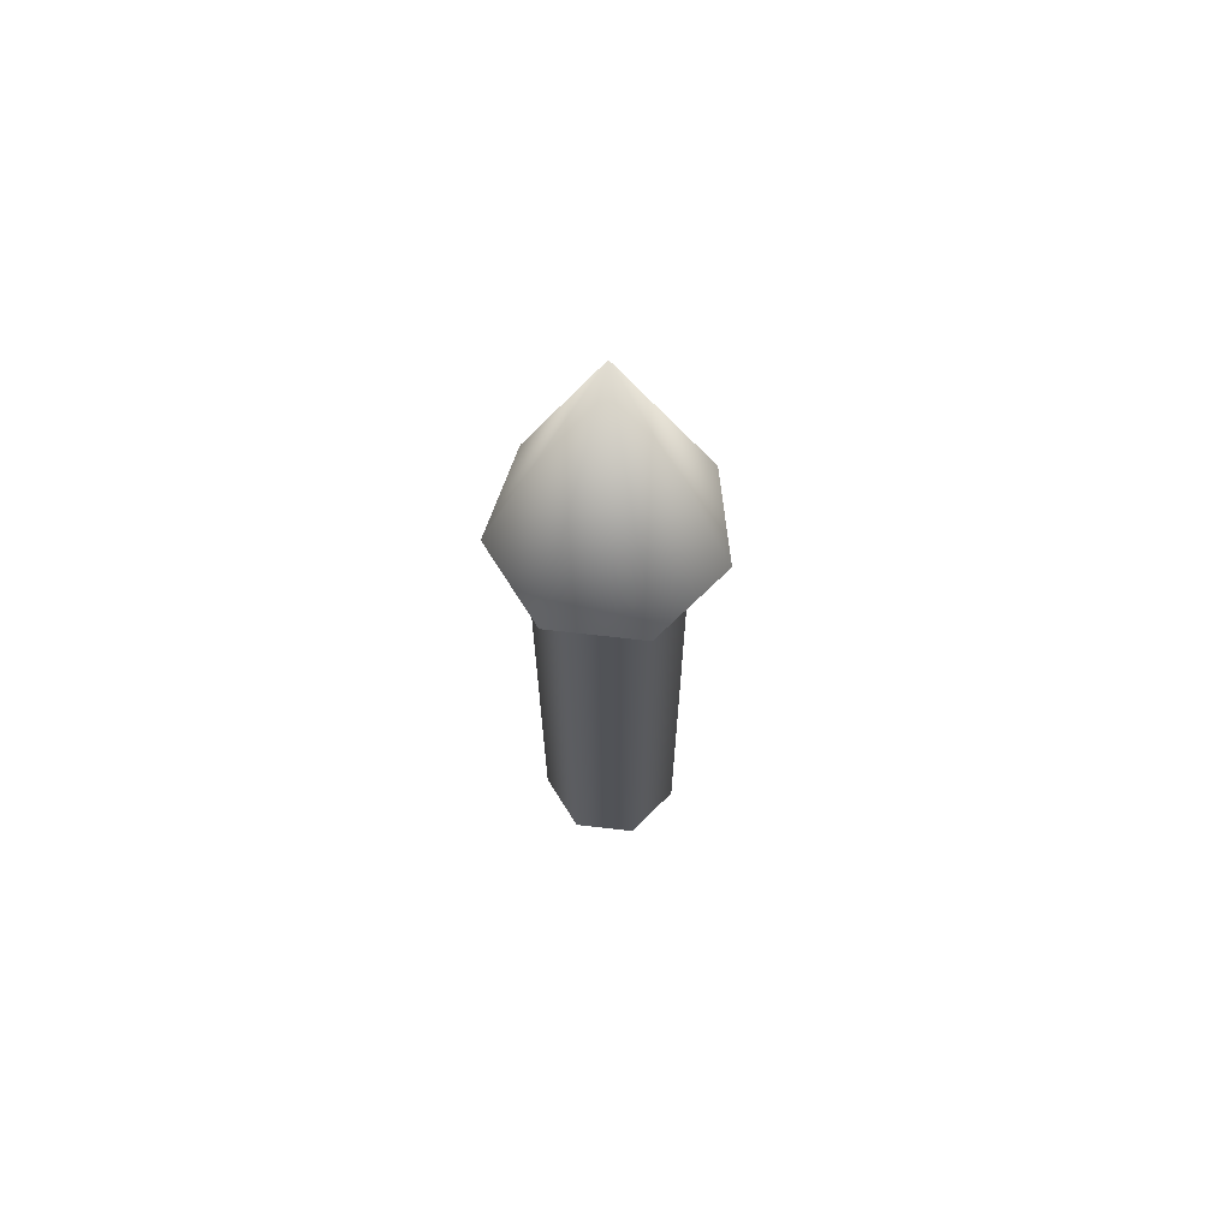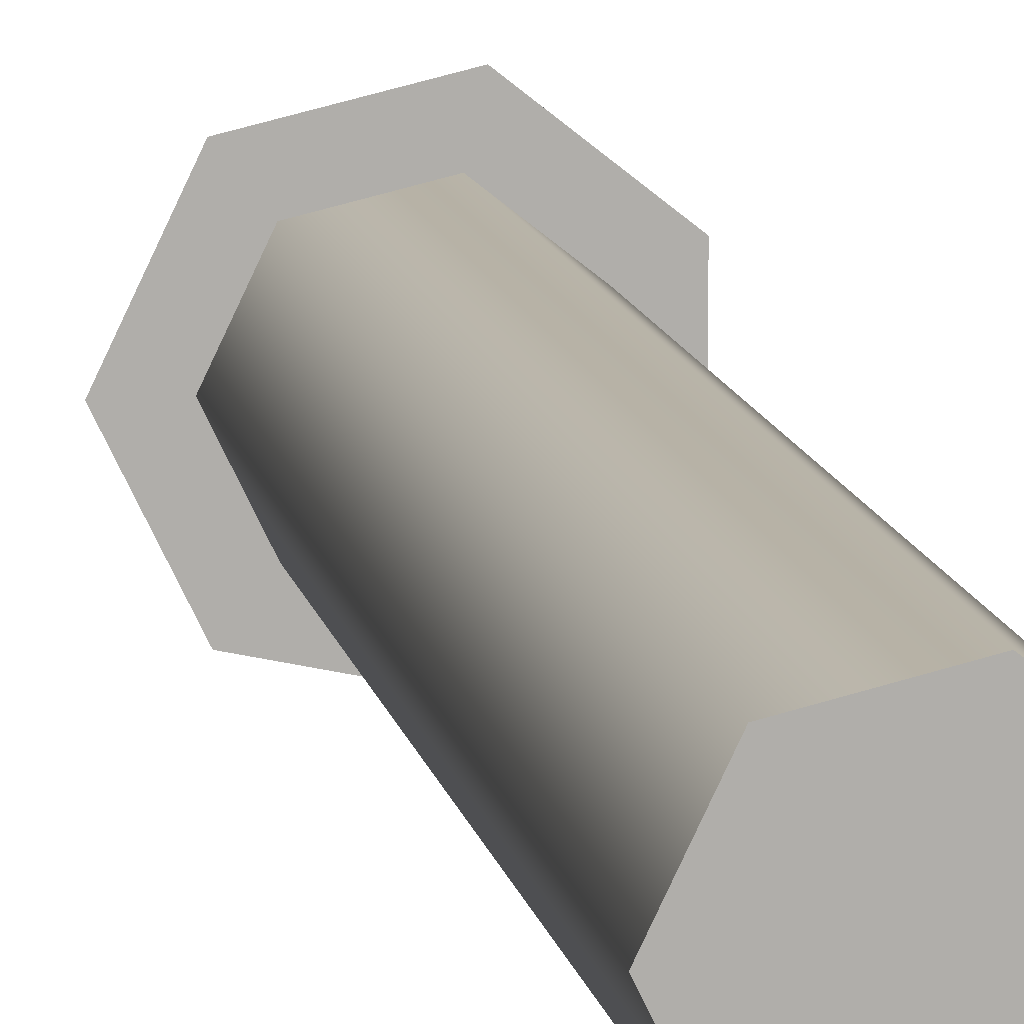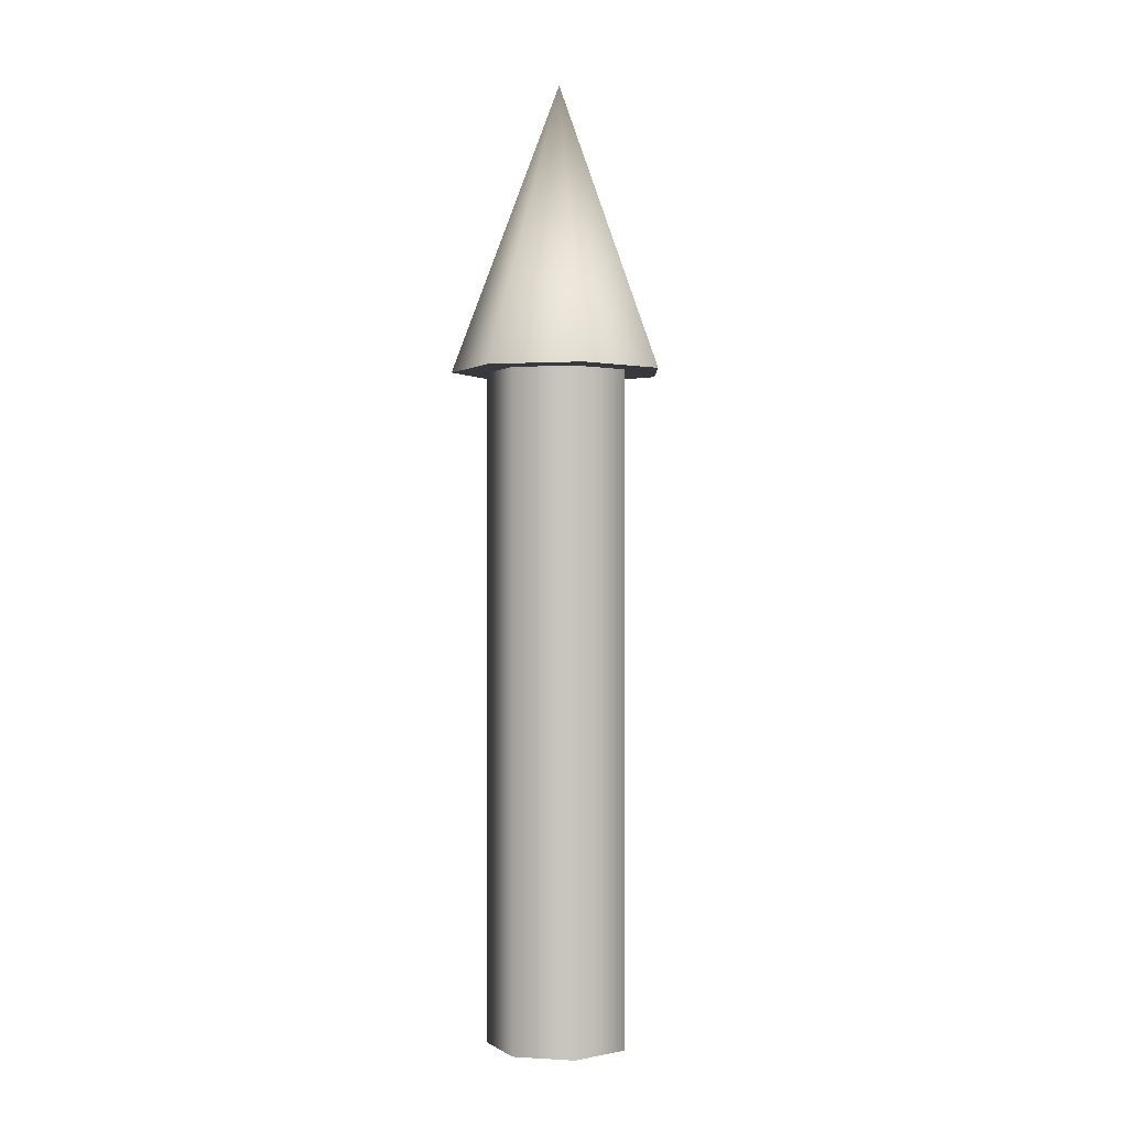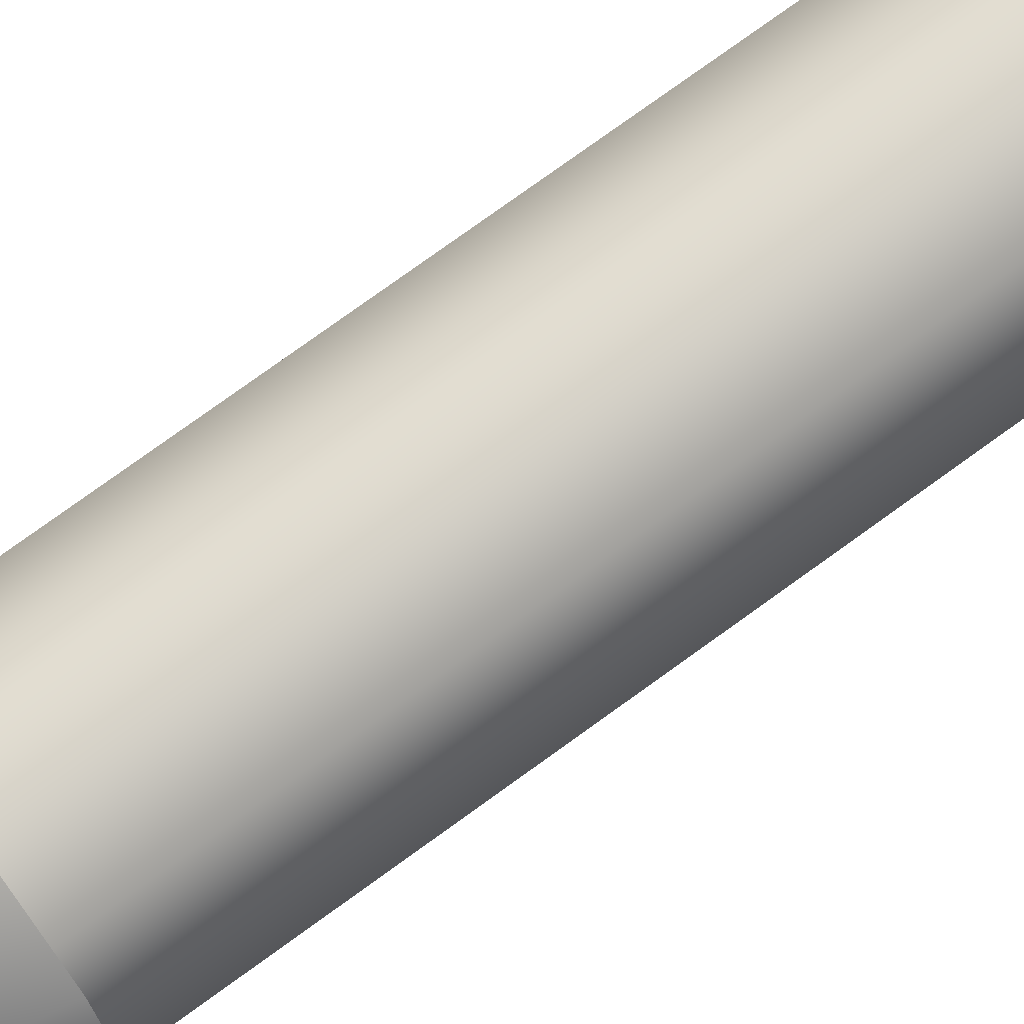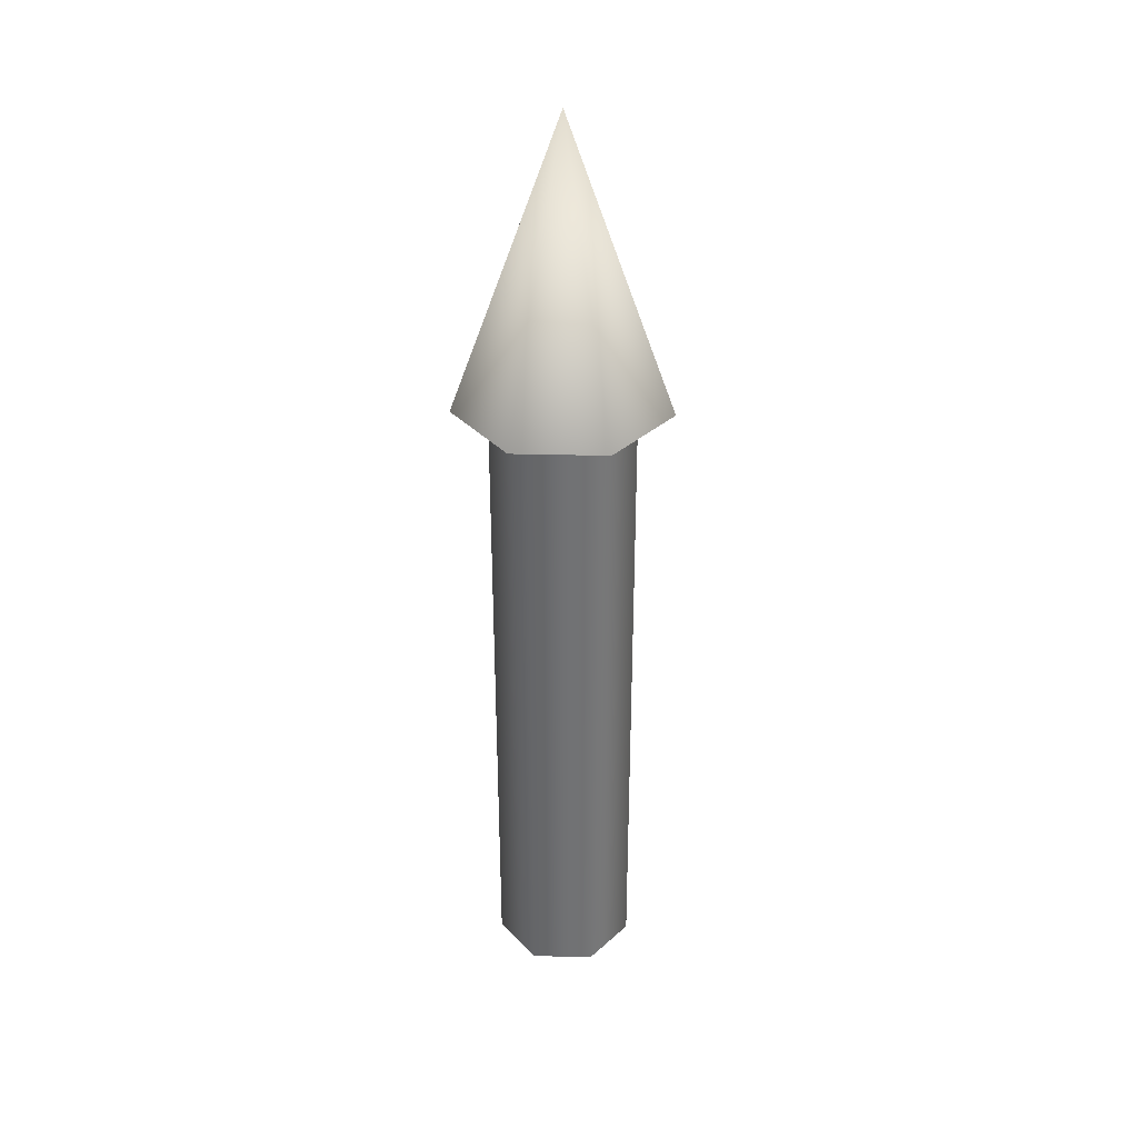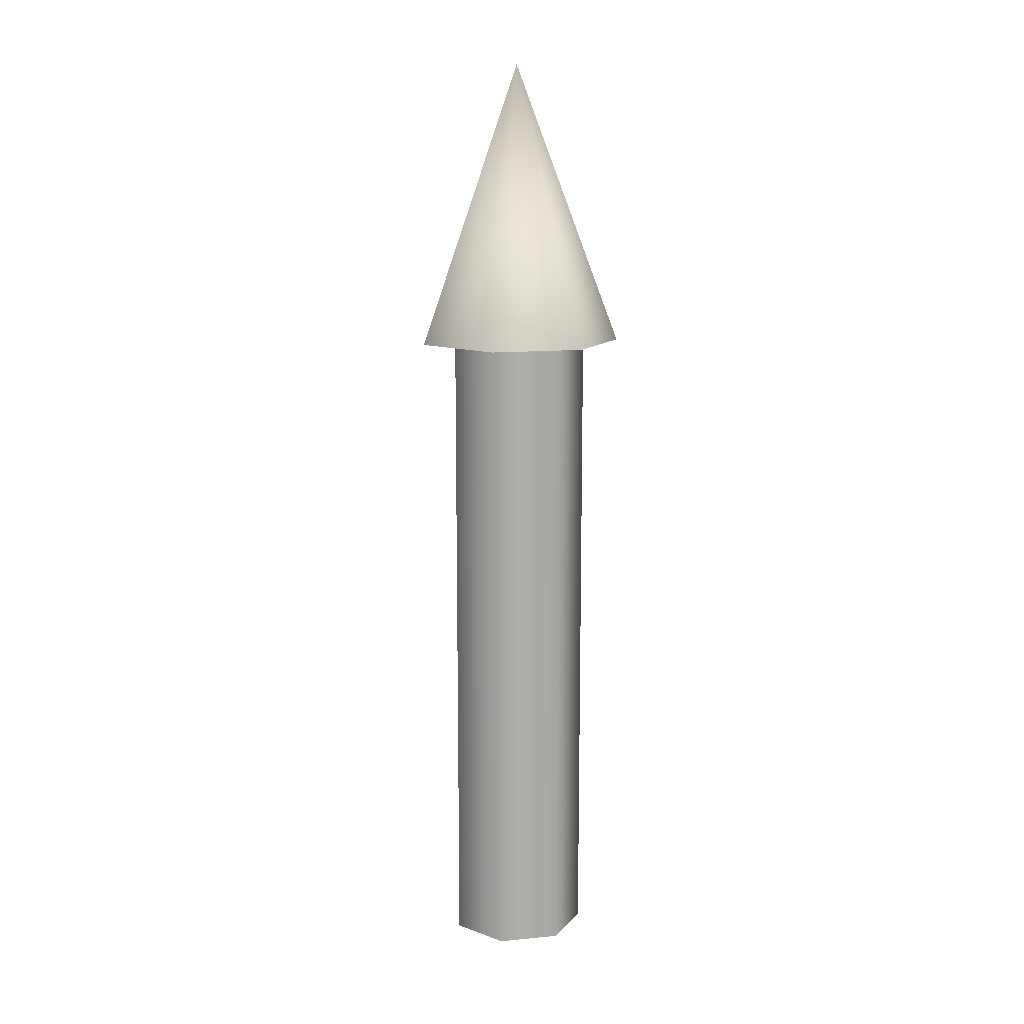
<metadata>
{"format":"obj","ext":"obj","renderer":"f3d","projection":"perspective","resolution":1024,"background":"white","views":[{"elev":68.0,"azim":19.5,"up":"+Z"},{"elev":12.3,"azim":169.0,"up":"+Y"},{"elev":-0.0,"azim":-25.3,"up":"+Z"},{"elev":74.3,"azim":53.8,"up":"+Y"},{"elev":34.9,"azim":14.8,"up":"+Z"},{"elev":13.0,"azim":-153.8,"up":"+Z"}]}
</metadata>
<code>
v 0.075 0 0
v 0.04676 0.05864 0
v -0.01669 0.07312 0
v -0.06757 0.03254 0
v -0.06757 -0.03254 0
v -0.01669 -0.07312 0
v 0.04676 -0.05864 0
v 0.075 0 0
v 0.04676 0.05864 0
v -0.01669 0.07312 0
v -0.06757 0.03254 0
v -0.06757 -0.03254 0
v -0.01669 -0.07312 0
v 0.04676 -0.05864 0
v 0.075 0 0.7
v 0.04676 0.05864 0.7
v -0.01669 0.07312 0.7
v -0.06757 0.03254 0.7
v -0.06757 -0.03254 0.7
v -0.01669 -0.07312 0.7
v 0.04676 -0.05864 0.7
v 0.075 0 0.7
v 0.04676 0.05864 0.7
v -0.01669 0.07312 0.7
v -0.06757 0.03254 0.7
v -0.06757 -0.03254 0.7
v -0.01669 -0.07312 0.7
v 0.04676 -0.05864 0.7
v 0.1125 0 0.7
v 0.07014 0.08796 0.7
v -0.02503 0.1097 0.7
v -0.1014 0.04881 0.7
v -0.1014 -0.04881 0.7
v -0.02503 -0.1097 0.7
v 0.07014 -0.08796 0.7
v 0 0 1
v 0.1125 0 0.7
v 0.07014 0.08796 0.7
v -0.02503 0.1097 0.7
v -0.1014 0.04881 0.7
v -0.1014 -0.04881 0.7
v -0.02503 -0.1097 0.7
v 0.07014 -0.08796 0.7
f 1 3 2
f 1 4 3
f 1 5 4
f 1 6 5
f 1 7 6
f 8 16 15
f 8 9 16
f 9 17 16
f 9 10 17
f 10 18 17
f 10 11 18
f 11 19 18
f 11 12 19
f 12 20 19
f 12 13 20
f 13 21 20
f 13 14 21
f 14 15 21
f 14 8 15
f 22 30 29
f 22 23 30
f 23 31 30
f 23 24 31
f 24 32 31
f 24 25 32
f 25 33 32
f 25 26 33
f 26 34 33
f 26 27 34
f 27 35 34
f 27 28 35
f 28 29 35
f 28 22 29
f 36 37 38
f 36 38 39
f 36 39 40
f 36 40 41
f 36 41 42
f 36 42 43
f 36 43 37

</code>
